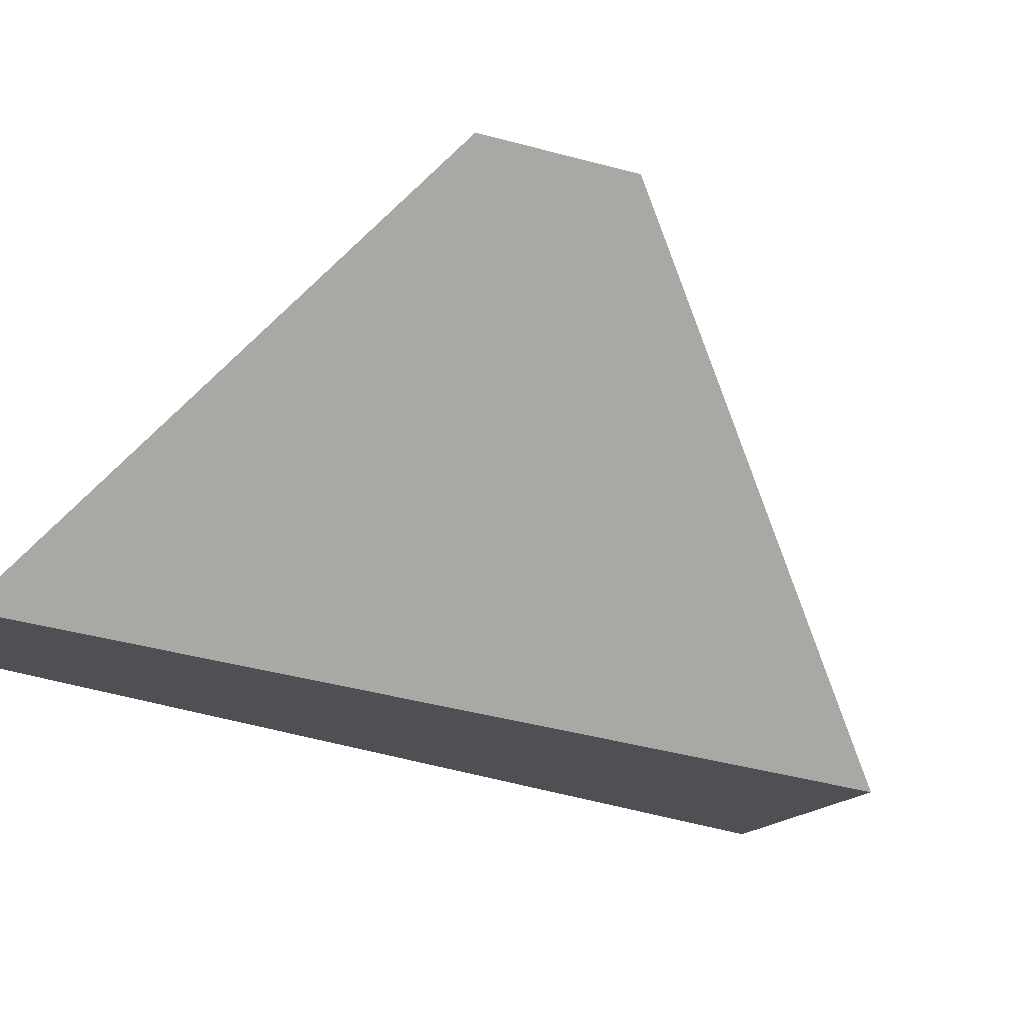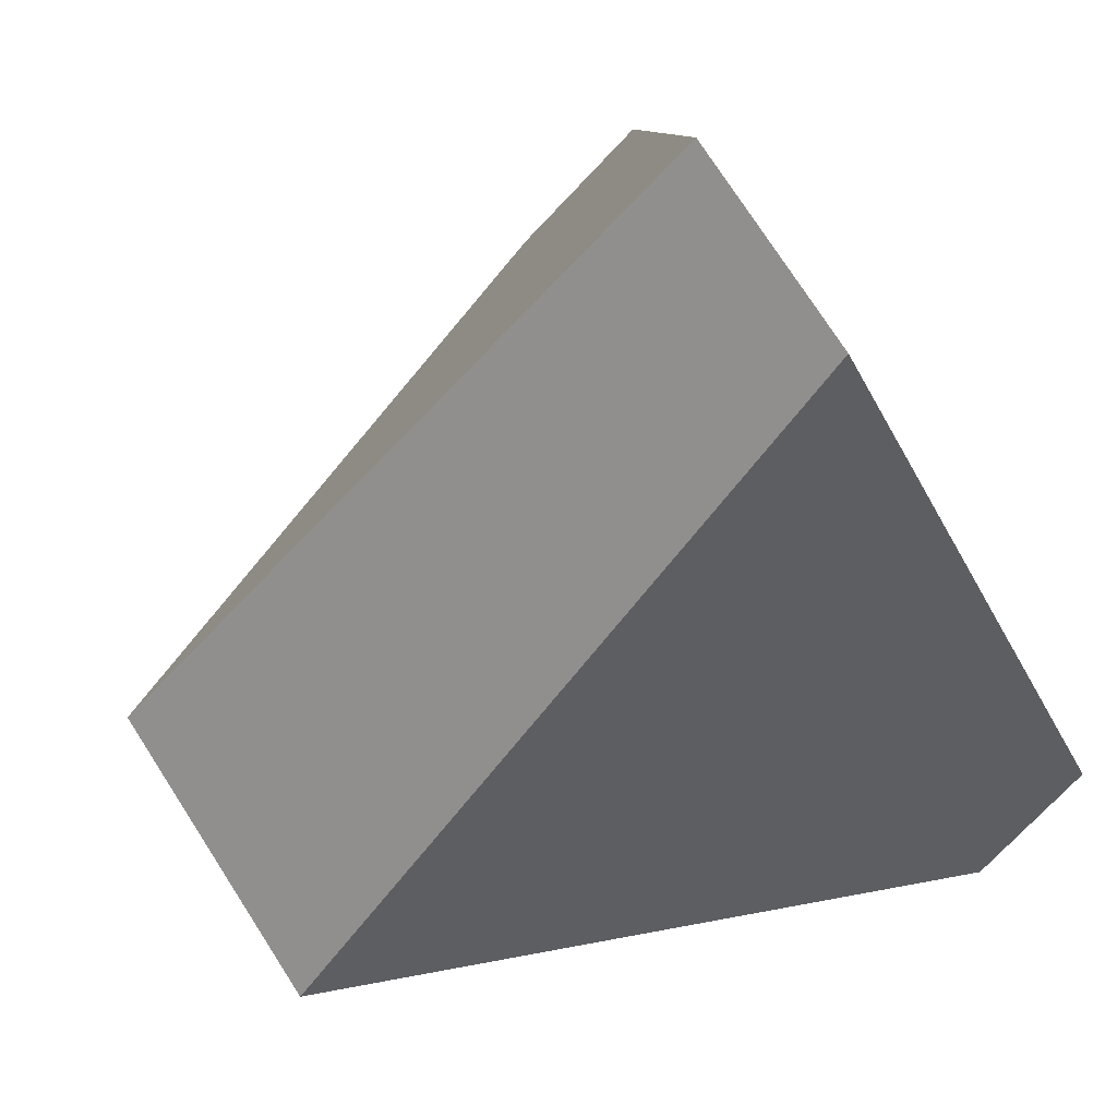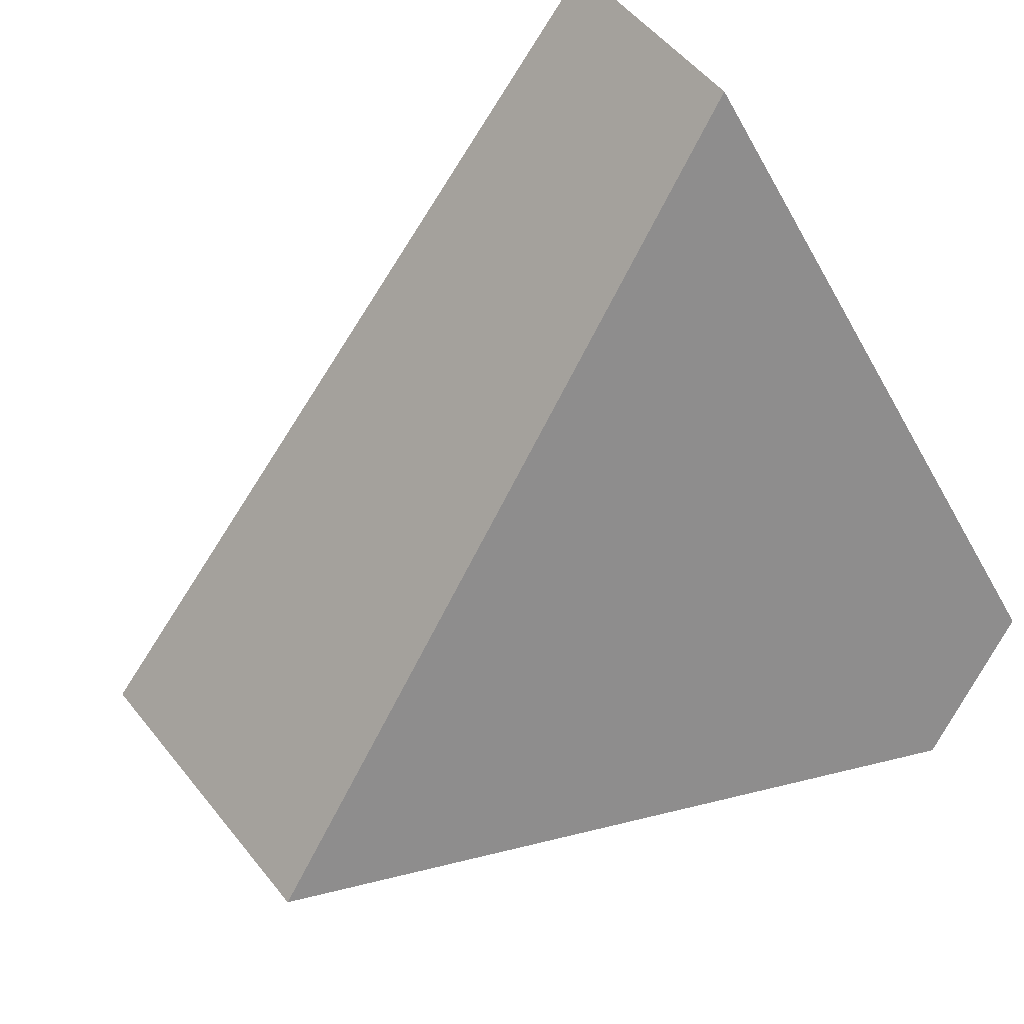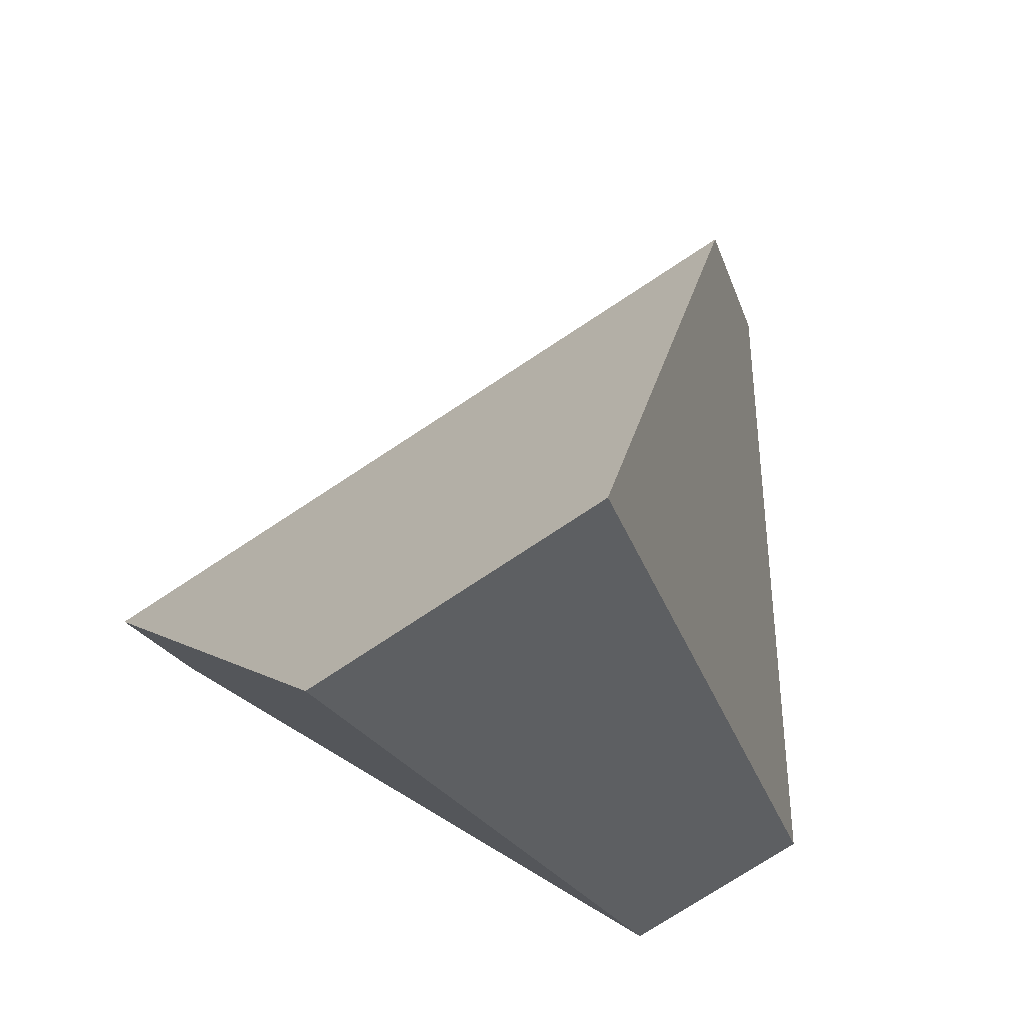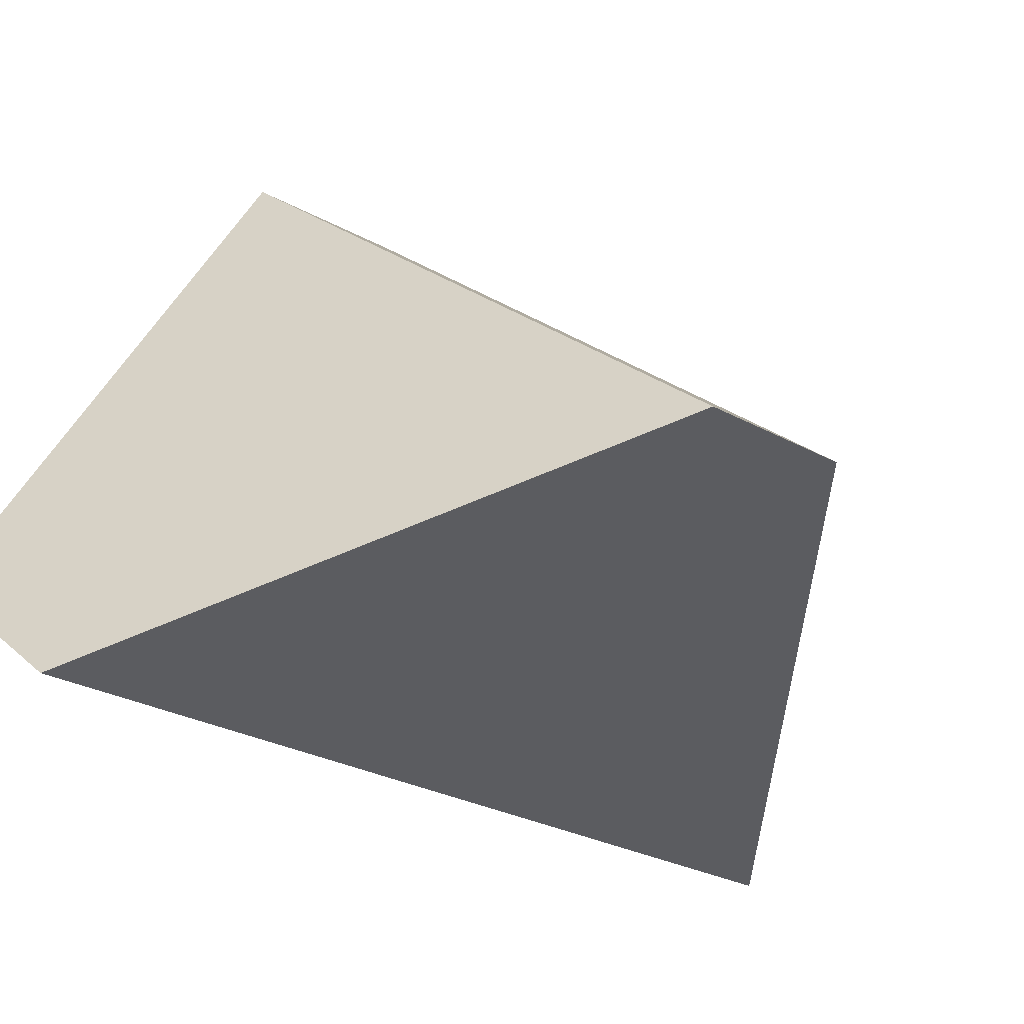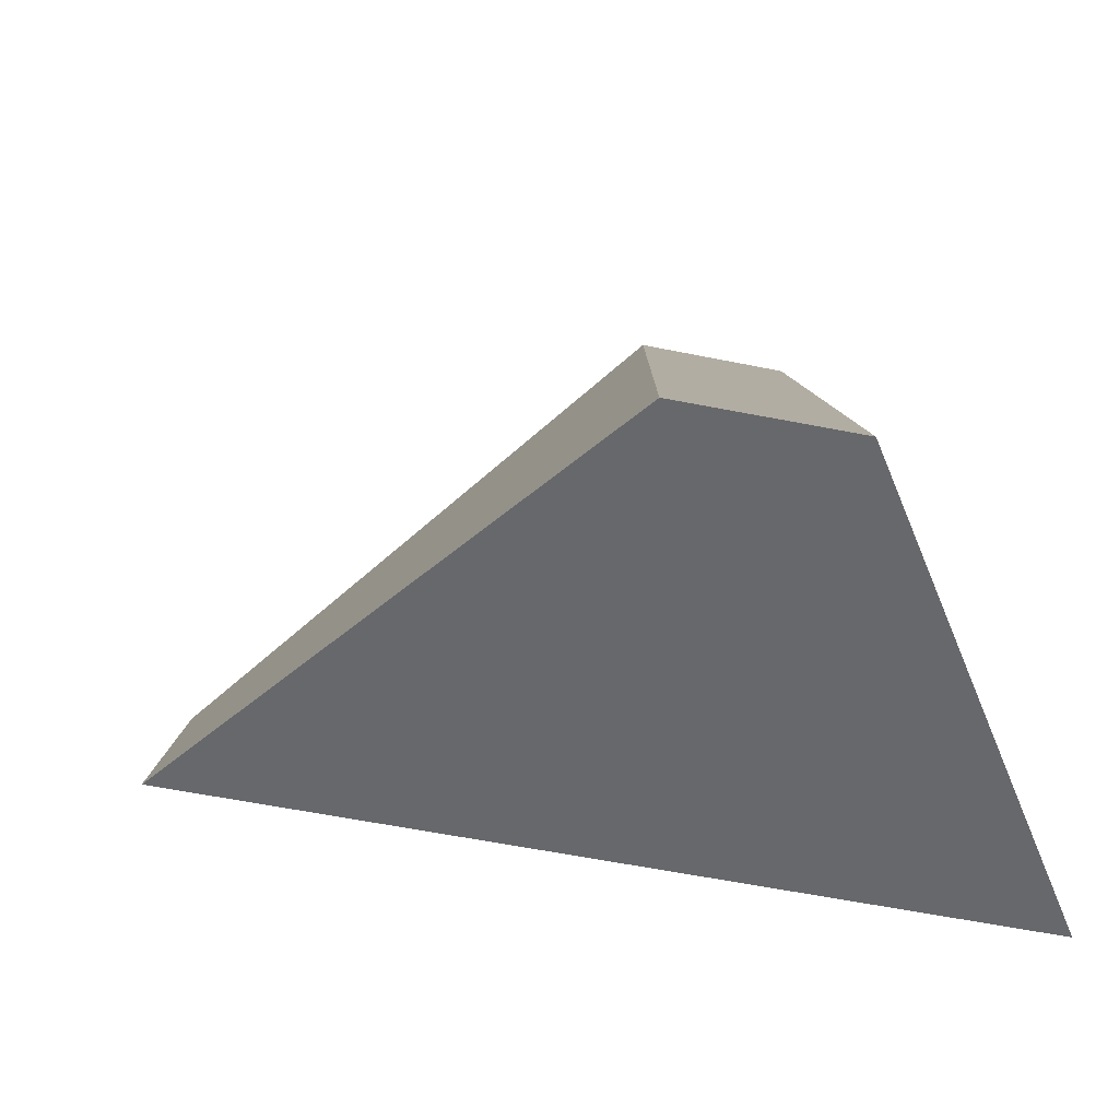
<metadata>
{"format":"obj","ext":"obj","renderer":"f3d","projection":"perspective","resolution":1024,"background":"white","views":[{"elev":-62.3,"azim":48.1,"up":"+Z"},{"elev":-54.8,"azim":-56.9,"up":"+Z"},{"elev":-75.7,"azim":-52.3,"up":"+Z"},{"elev":77.3,"azim":-165.0,"up":"+Y"},{"elev":-34.7,"azim":23.8,"up":"+Z"},{"elev":52.3,"azim":-105.7,"up":"+Z"}]}
</metadata>
<code>
v -0.6816 0.1296 -0.5542
v -0.6595 0.1895 -0.5425
v -0.6487 0.3577 -0.6936
v -0.7553 0.06759 -0.7504
v -0.4683 0.1321 -0.7411
v -0.5706 0.3343 -0.7747
v -0.4915 0.08295 -0.7462
v -0.7027 0.0547 -0.8036
f 1 2 3
f 1 3 4
f 3 2 5
f 3 5 6
f 5 7 8
f 5 8 6
f 1 4 8
f 1 8 7
f 6 8 4
f 6 4 3
f 2 1 7
f 2 7 5

</code>
